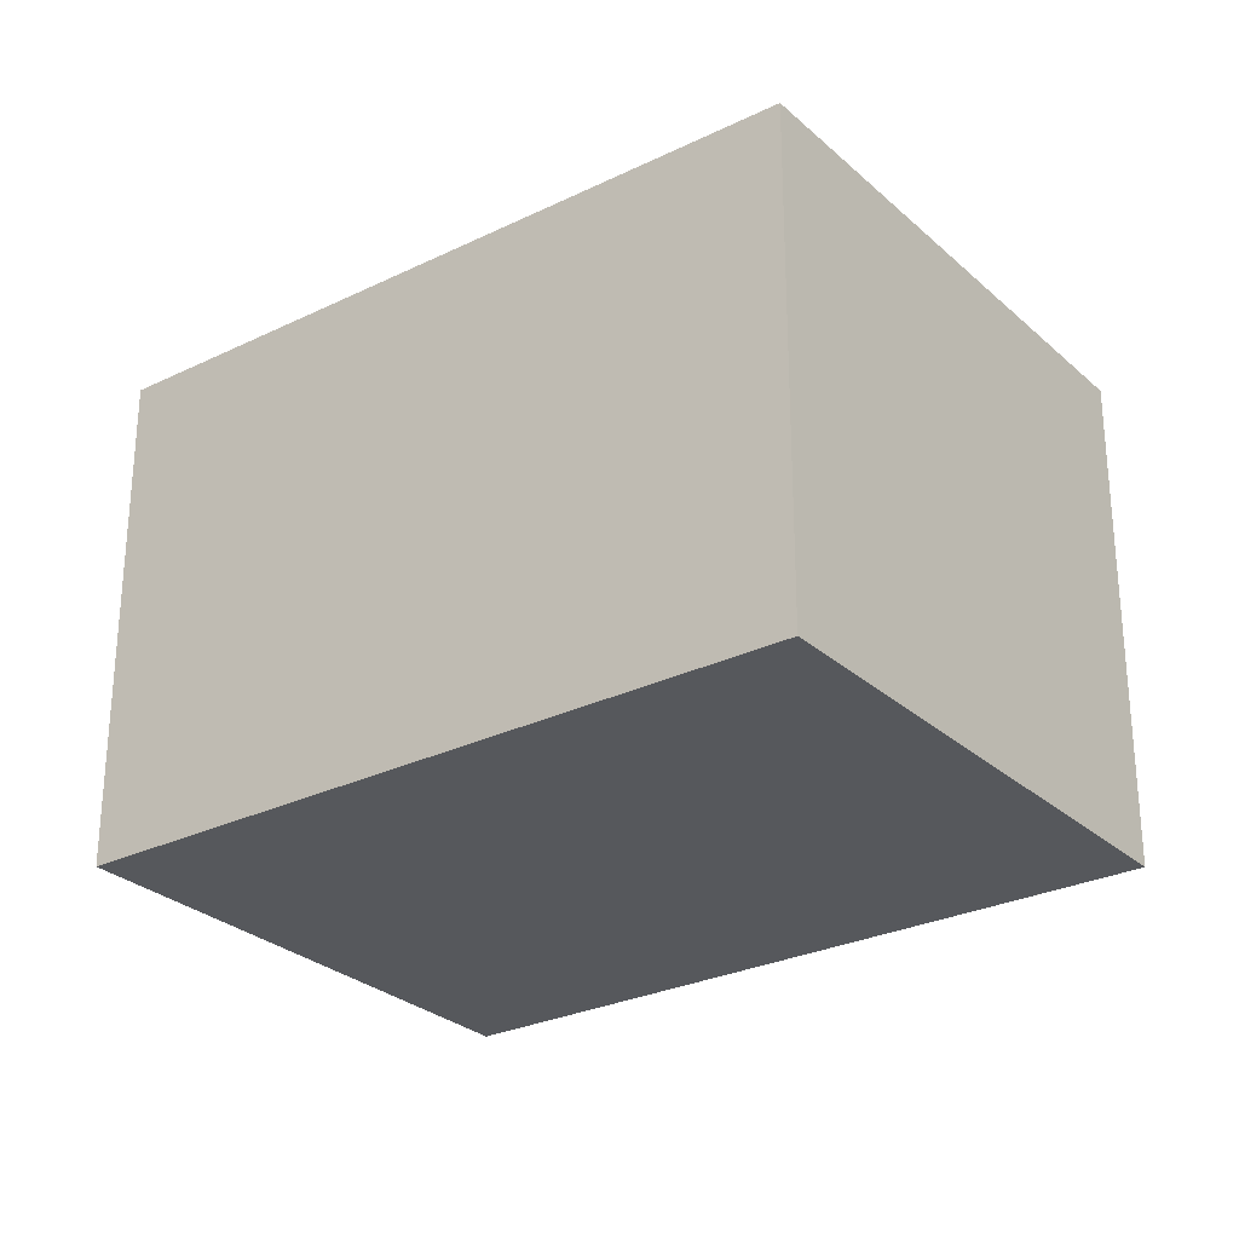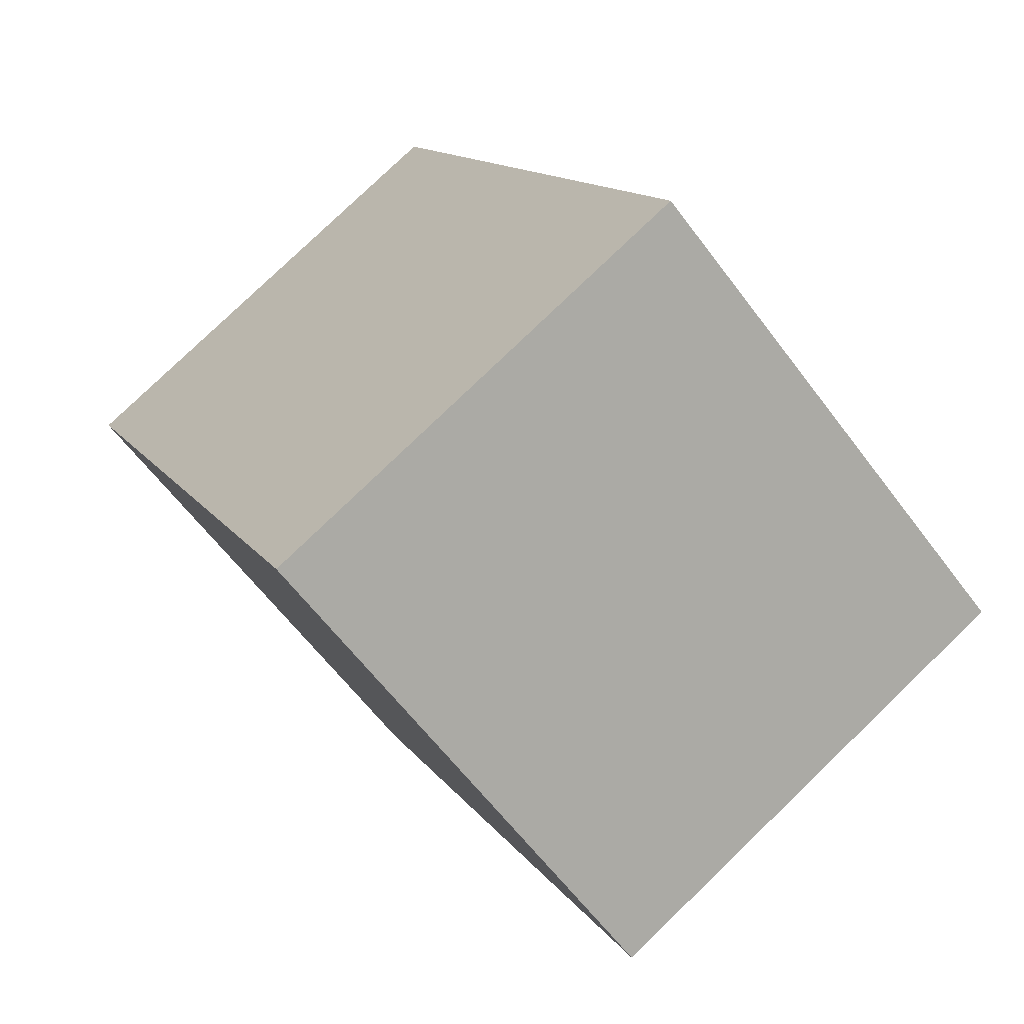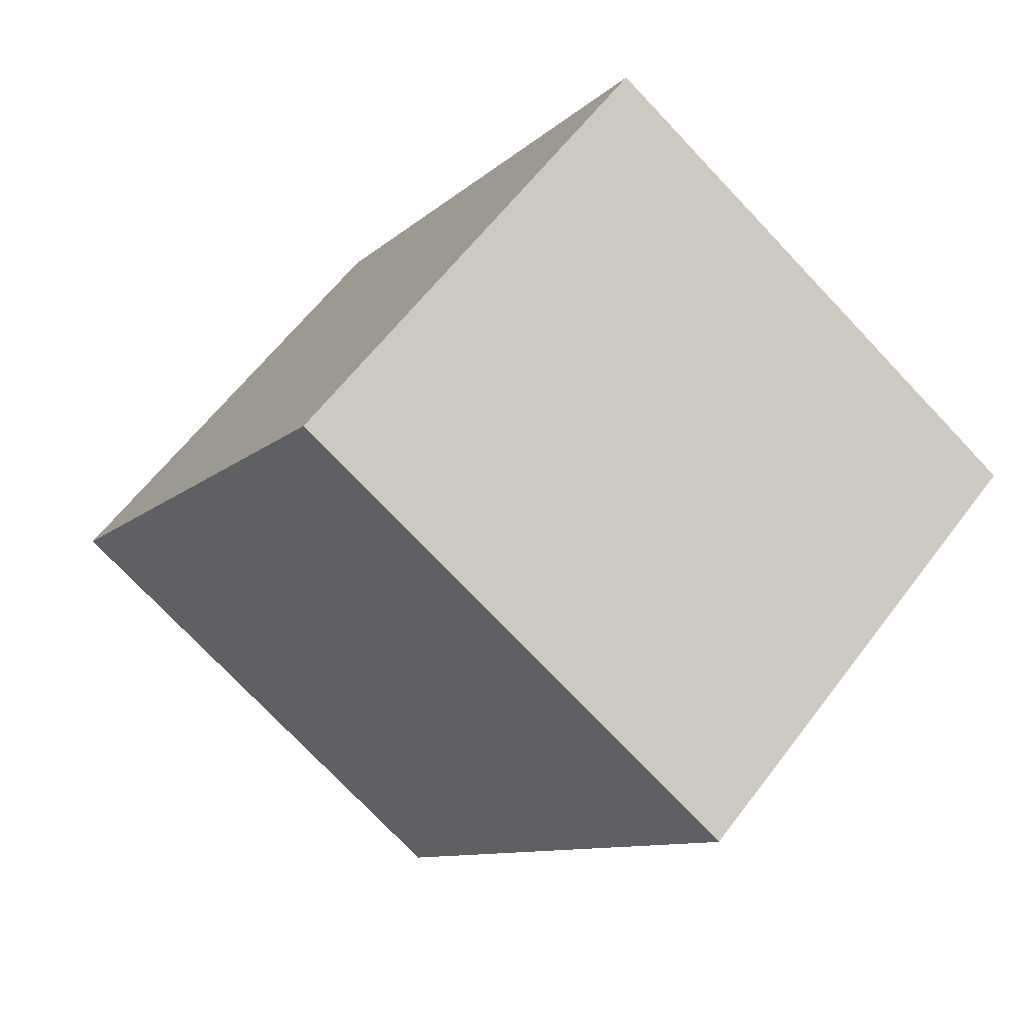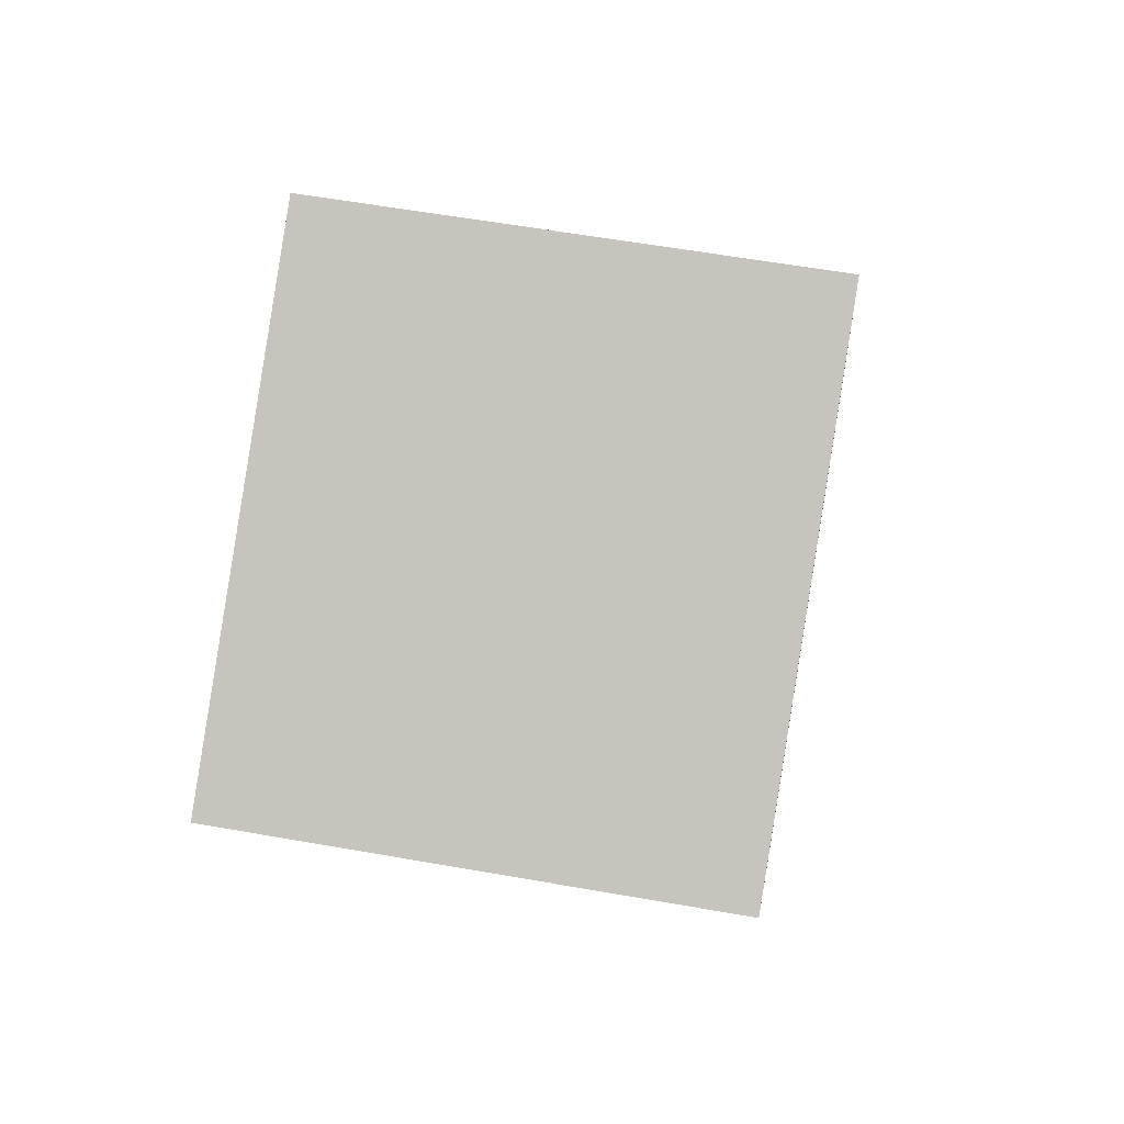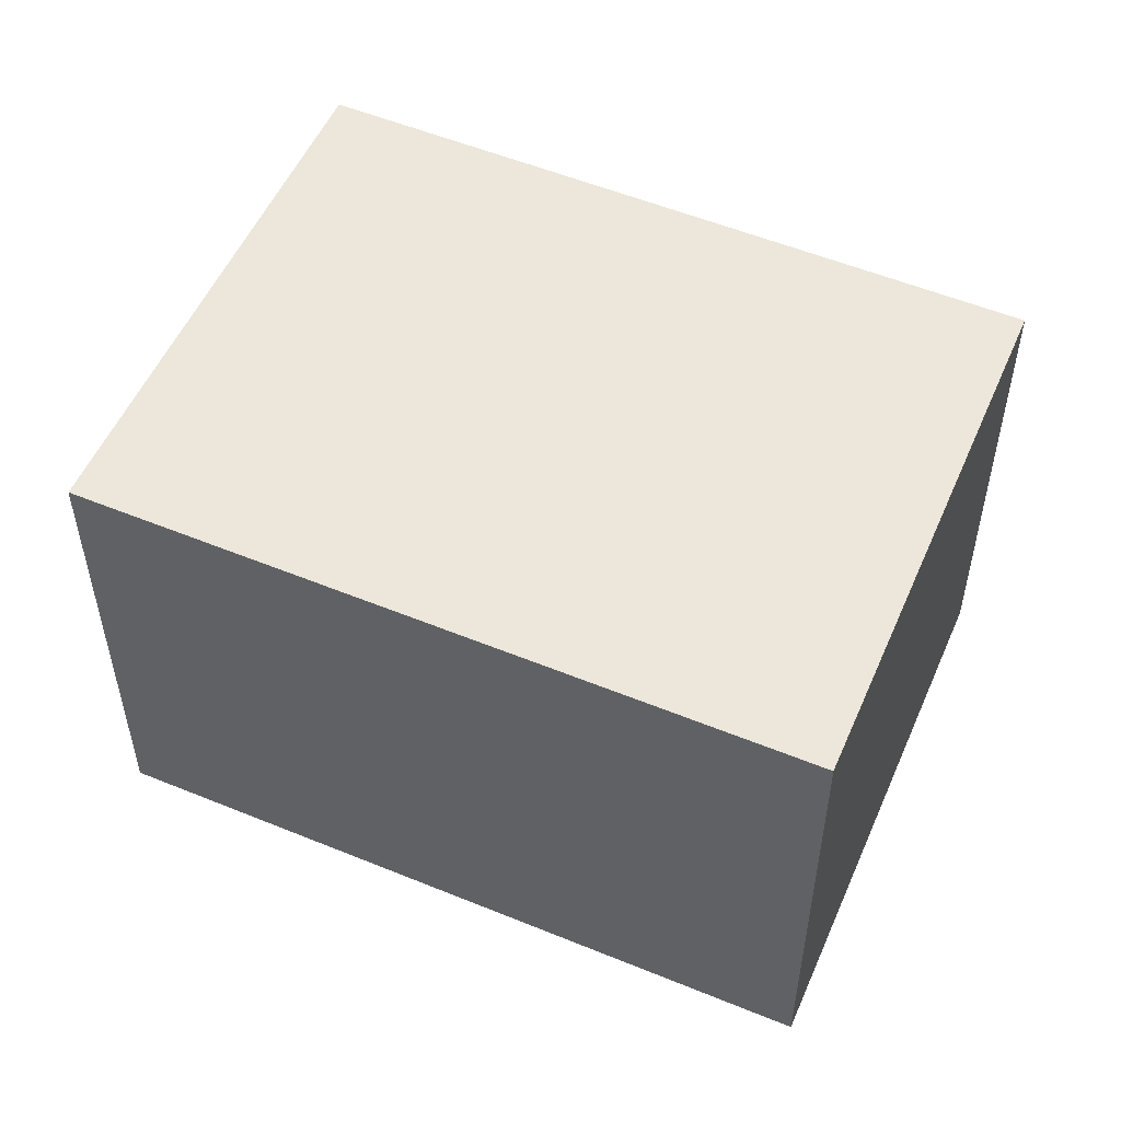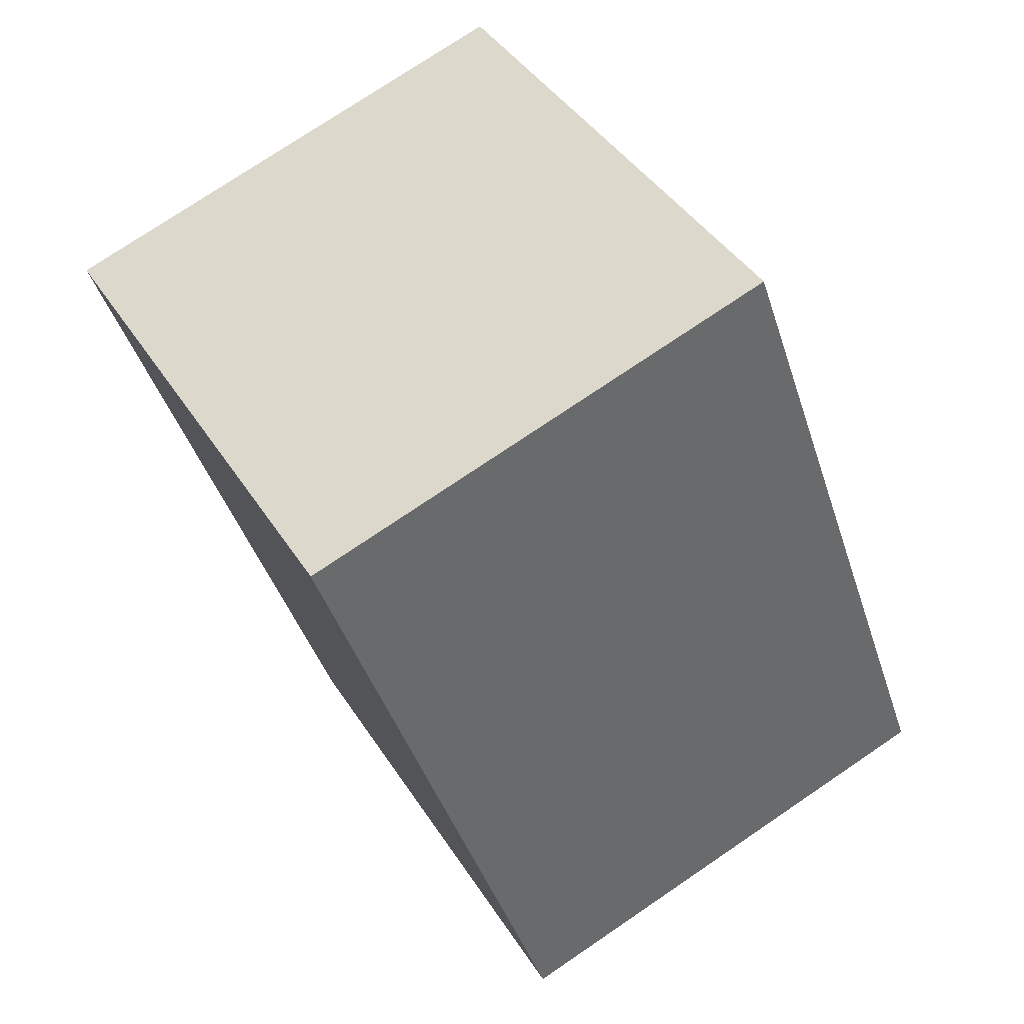
<metadata>
{"format":"obj","ext":"obj","renderer":"f3d","projection":"perspective","resolution":1024,"background":"white","views":[{"elev":-27.8,"azim":-22.4,"up":"+Y"},{"elev":79.4,"azim":46.1,"up":"+Z"},{"elev":60.7,"azim":36.8,"up":"+Z"},{"elev":58.2,"azim":100.4,"up":"+Z"},{"elev":54.1,"azim":144.6,"up":"+Y"},{"elev":75.6,"azim":-124.1,"up":"+Z"}]}
</metadata>
<code>
v  0 2.098 1.285e-16
v  3.619 2.098 1.487
v  1.991 2.098 -1.219
v  1.612 2.098 2.682
v  1.991 7.464e-17 -1.219
v  0 0 0
v  1.612 -1.642e-16 2.682
v  3.619 -9.105e-17 1.487
g defaultobject
f 1 2 3
f 2 1 4
f 5 1 3
f 1 5 6
f 6 4 1
f 4 6 7
f 7 2 4
f 2 7 8
f 8 3 2
f 3 8 5
f 8 6 5
f 6 8 7

</code>
